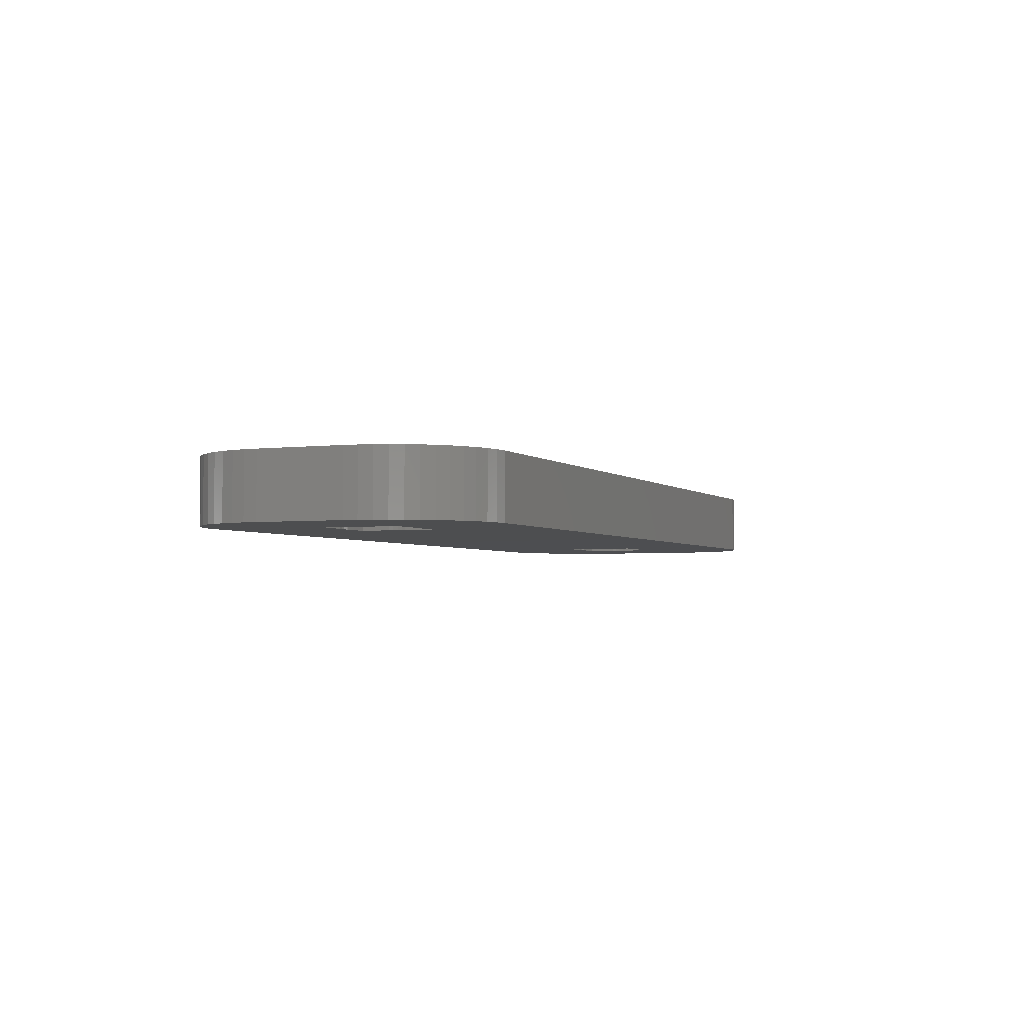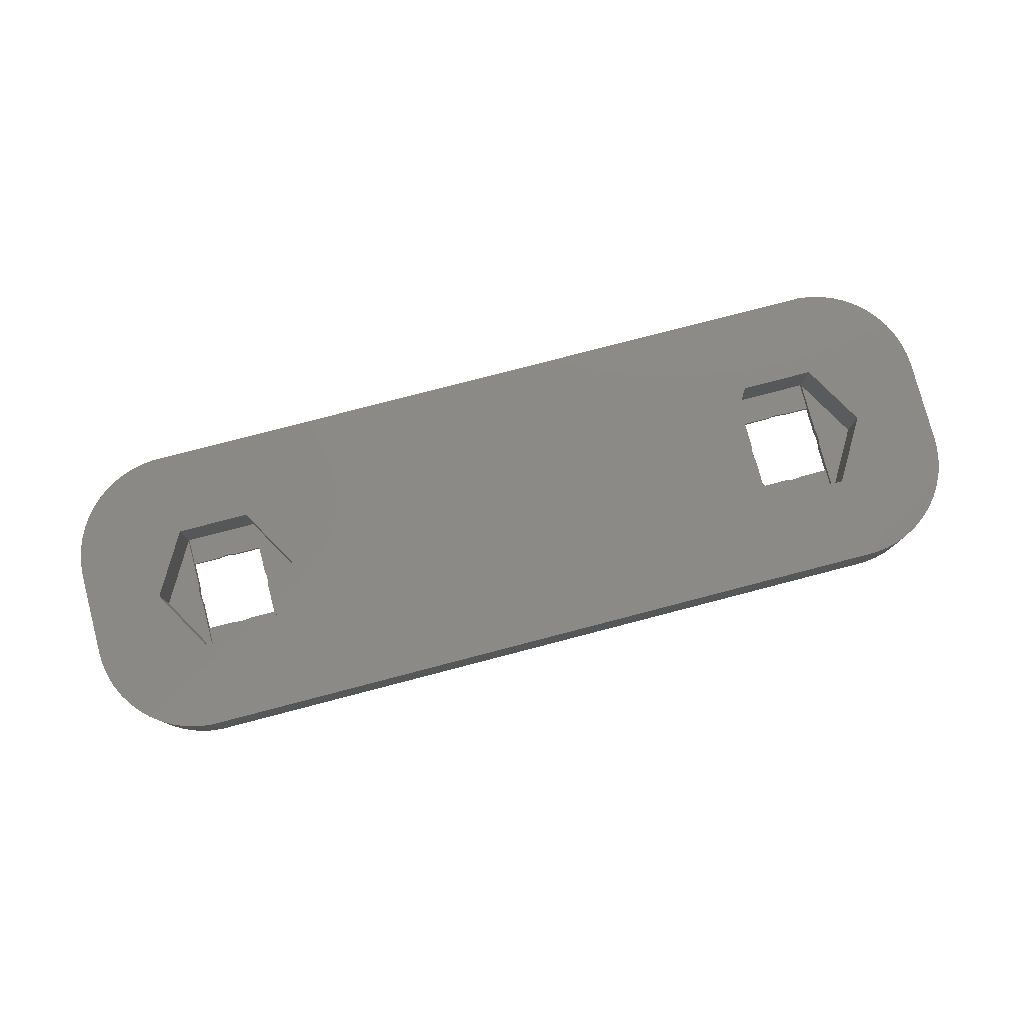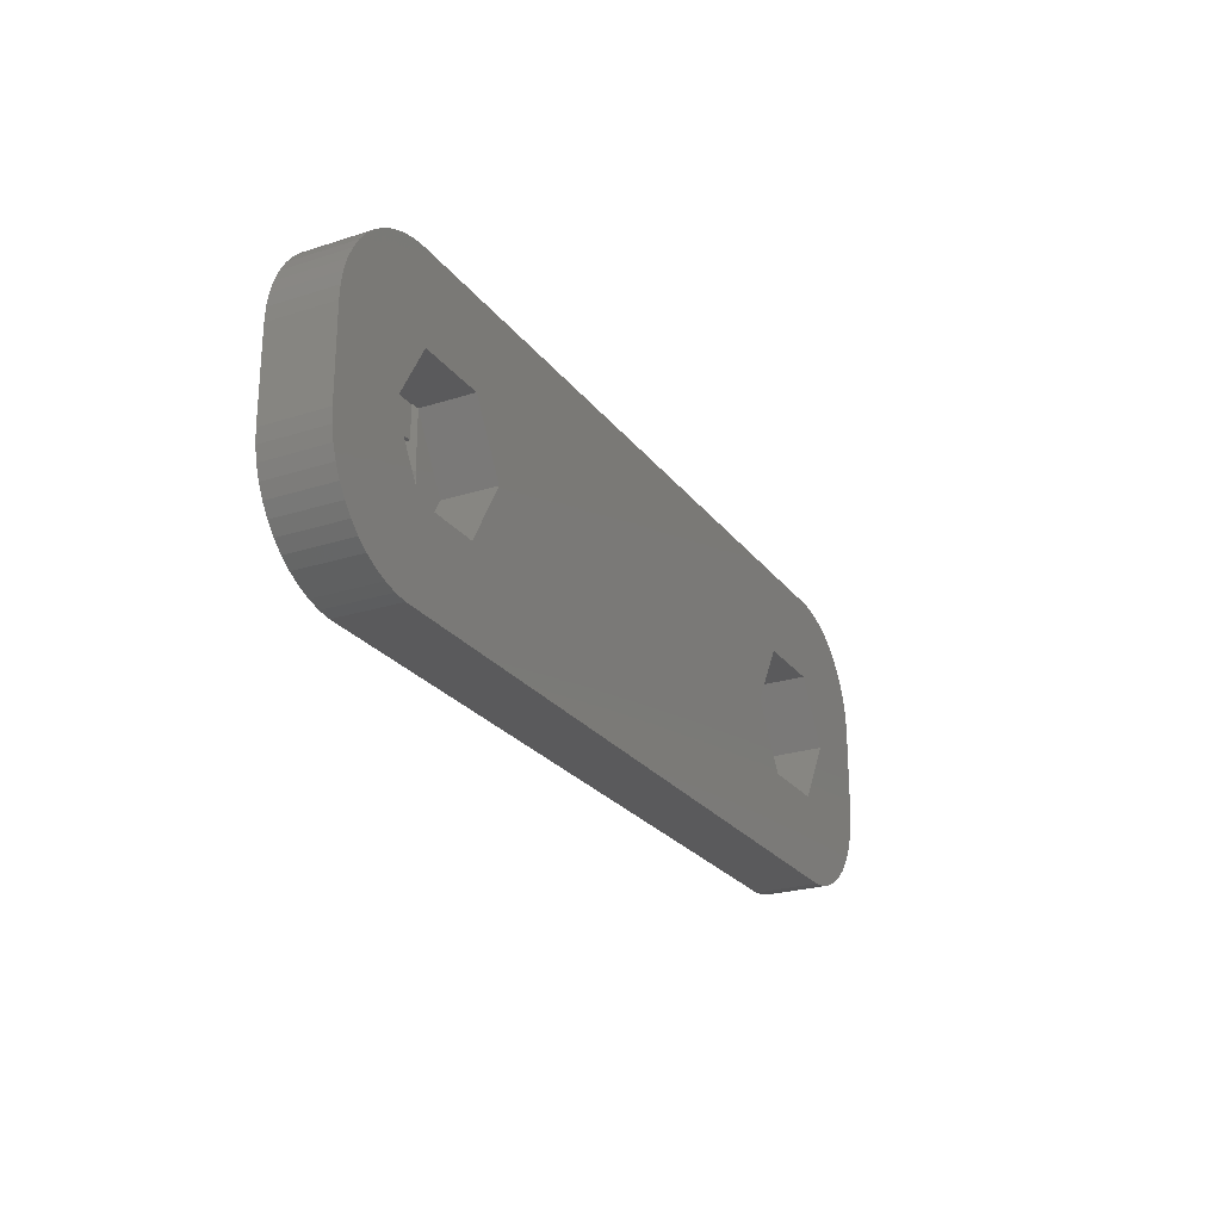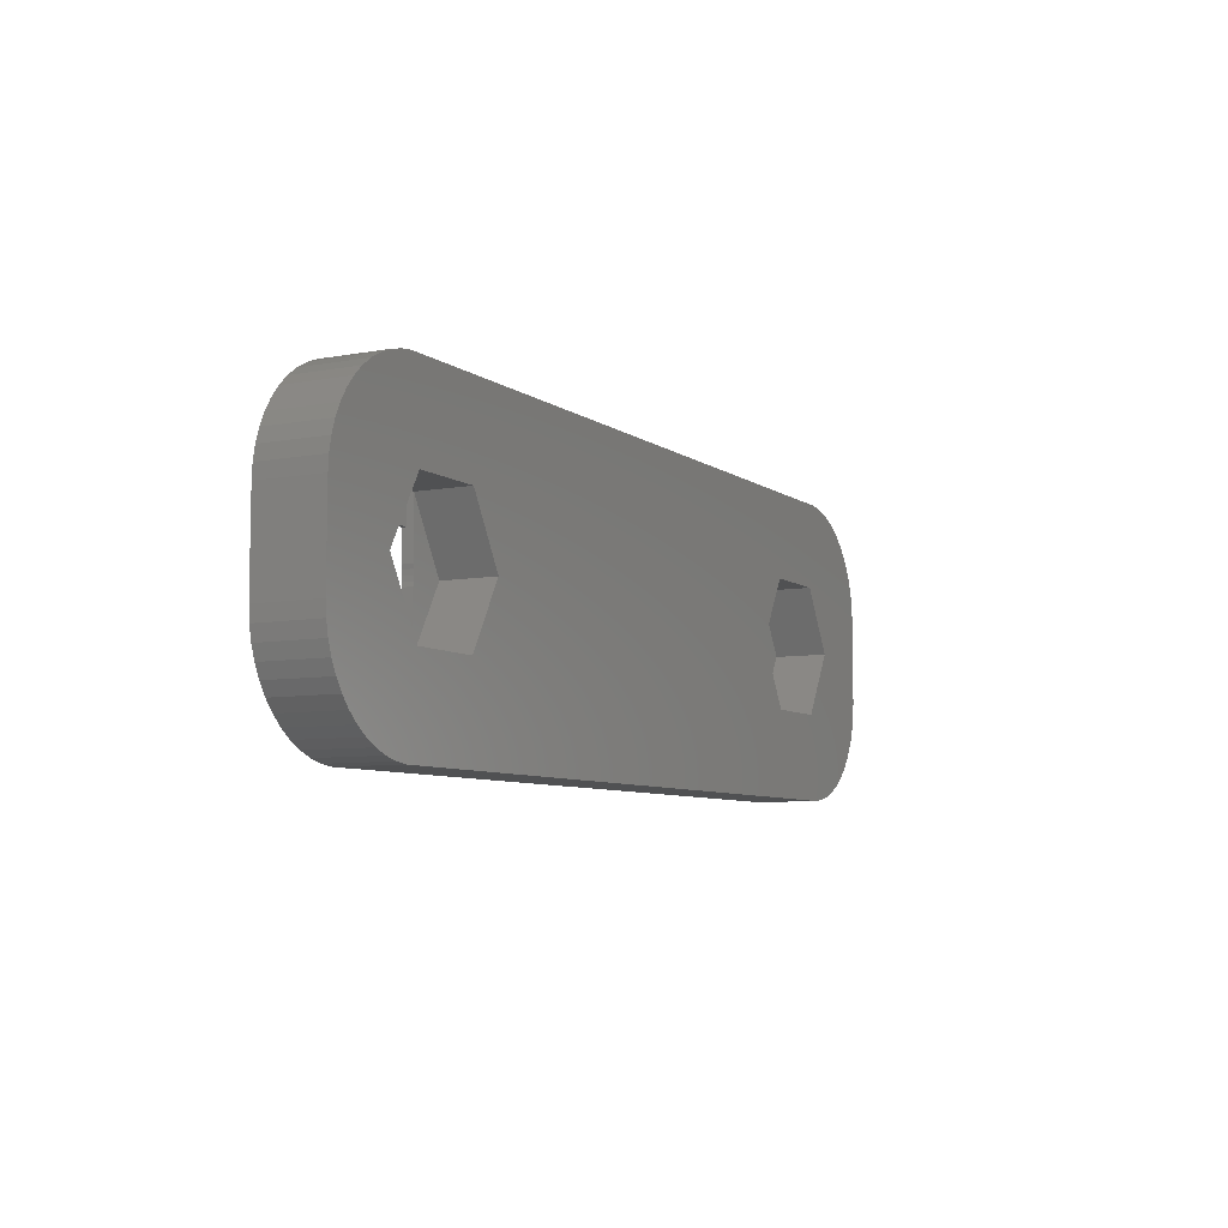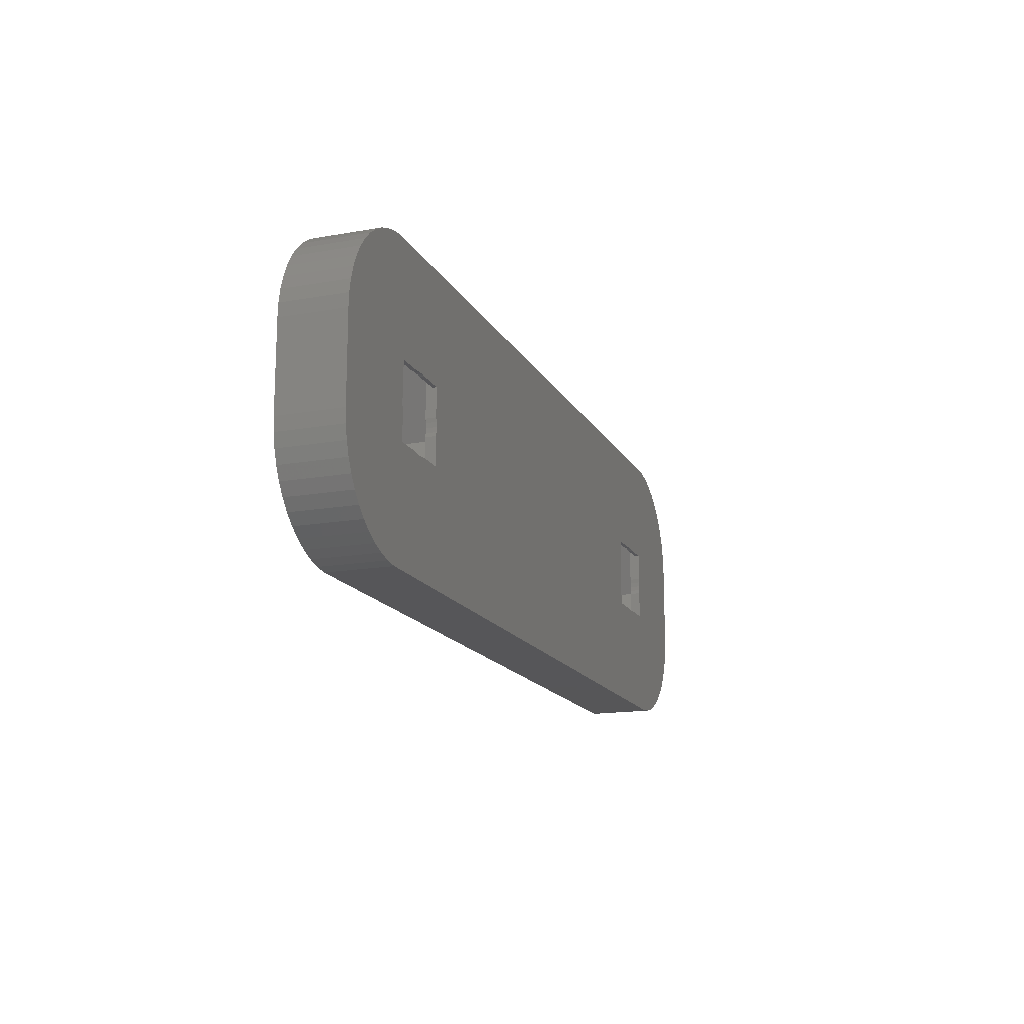
<metadata>
{"format":"stl","ext":"stl","renderer":"f3d","projection":"perspective","resolution":1024,"background":"white","views":[{"elev":-3.2,"azim":112.9,"up":"+Z"},{"elev":78.6,"azim":-14.6,"up":"+Z"},{"elev":-24.5,"azim":-62.3,"up":"+Y"},{"elev":-7.1,"azim":-61.9,"up":"+Y"},{"elev":-16.0,"azim":110.2,"up":"+Y"}]}
</metadata>
<code>
# stl→obj: 272 verts, 548 faces
v -21.38 -4.409 3
v -16.75 -3.25 3
v -16.75 -2.965 3
v -17.94 -6.911 3
v -17.31 -6.99 3
v -21.84 -3.243 3
v -18.46 0 3
v -18.55 -6.755 3
v -19.68 6.222 3
v -16.75 3.25 3
v -19.13 6.524 3
v -20.19 5.853 3
v -22 -2 3
v -22 2 3
v -20.64 5.423 3
v -21.96 -2.627 3
v -21.05 4.939 3
v -19.13 -6.524 3
v -21.38 4.409 3
v -19.68 -6.222 3
v -21.65 3.841 3
v -20.19 -5.853 3
v -21.84 3.243 3
v -20.64 -5.423 3
v -21.05 -4.939 3
v -21.96 2.627 3
v -21.65 -3.841 3
v 13.25 -2.965 3
v 11.54 0 3
v 13.25 -3.25 3
v 17.31 6.99 3
v 13.25 3.25 3
v 16.75 3.25 3
v 13.25 2.965 3
v -11.54 0 3
v -13.25 3.25 3
v -17.31 6.99 3
v -17.94 6.911 3
v -18.55 6.755 3
v -16.75 2.965 3
v 18.46 0 3
v 22 2 3
v 21.96 2.627 3
v 22 -2 3
v 21.84 3.243 3
v 21.96 -2.627 3
v 16.75 2.965 3
v 21.65 3.841 3
v 21.84 -3.243 3
v 21.38 4.409 3
v 16.75 -2.965 3
v 21.05 4.939 3
v 21.65 -3.841 3
v 20.64 5.423 3
v 21.38 -4.409 3
v 20.19 5.853 3
v 16.75 -3.25 3
v 19.68 6.222 3
v 21.05 -4.939 3
v 19.13 6.524 3
v 20.64 -5.423 3
v 18.55 6.755 3
v 20.19 -5.853 3
v 19.68 -6.222 3
v 19.13 -6.524 3
v 17.94 6.911 3
v 18.55 -6.755 3
v 17.94 -6.911 3
v 17.31 -6.99 3
v -13.25 -3.25 3
v -13.25 -2.965 3
v -13.25 2.965 3
v -13.27 -2.998 3
v -16.73 -2.998 3
v -13.27 2.998 3
v -16.73 2.998 3
v 16.73 -2.998 3
v 13.27 -2.998 3
v 16.73 2.998 3
v 13.27 2.998 3
v 16.75 -1.75 0.2
v 16.75 -0.4133 0
v 16.75 -1.75 0
v 16.75 -0.4133 0.5
v 16.75 -2.965 0.5
v 16.75 -3.25 0.2
v 16.75 -3.25 0.5
v 16.75 1.75 0
v 16.75 0.4133 0
v 16.75 1.75 0.2
v 16.75 3.25 0.2
v 16.75 2.965 0.5
v 16.75 3.25 0.5
v 16.75 0.4133 0.5
v 15.41 -1.75 0.2
v 15.34 -1.768 0.2
v 15.11 -1.796 0.2
v 14.89 -1.796 0.2
v 13.25 -3.25 0.2
v 14.66 -1.768 0.2
v 14.59 -1.75 0.2
v 13.25 -1.75 0.2
v 15.41 1.75 0.2
v 15.34 1.768 0.2
v 15.11 1.796 0.2
v 14.89 1.796 0.2
v 13.25 3.25 0.2
v 14.66 1.768 0.2
v 14.59 1.75 0.2
v 13.25 1.75 0.2
v 13.25 -0.4133 0.5
v 13.25 -0.4133 0
v 13.25 -2.965 0.5
v 13.25 -3.25 0.5
v 13.25 -1.75 0
v 13.25 2.965 0.5
v 13.25 3.25 0.5
v 13.25 0.4133 0.5
v 13.25 0.4133 0
v 13.25 1.75 0
v 16.73 -2.998 0.5
v 13.27 -2.998 0.5
v 18.46 0 0.5
v 16.79 0.2256 0.5
v 16.8 0 0.5
v 16.79 -0.2256 0.5
v 16.73 2.998 0.5
v 13.27 2.998 0.5
v 11.54 0 0.5
v 13.21 0.2256 0.5
v 13.2 0 0.5
v 13.21 -0.2256 0.5
v 14.59 -1.75 0
v 15.41 -1.75 0
v 14.59 1.75 0
v 15.41 1.75 0
v 16.8 0 0
v 16.79 0.2256 0
v 14.89 1.796 0
v 15.11 1.796 0
v 15.11 -1.796 0
v 14.89 -1.796 0
v 15.34 1.768 0
v 15.34 -1.768 0
v 16.79 -0.2256 0
v -13.25 -1.75 0.2
v -13.25 -0.4133 0
v -13.25 -1.75 0
v -13.25 -0.4133 0.5
v -13.25 -2.965 0.5
v -13.25 -3.25 0.2
v -13.25 -3.25 0.5
v -13.25 1.75 0
v -13.25 0.4133 0
v -13.25 1.75 0.2
v -13.25 3.25 0.2
v -13.25 2.965 0.5
v -13.25 3.25 0.5
v -13.25 0.4133 0.5
v -14.59 -1.75 0.2
v -14.66 -1.768 0.2
v -14.89 -1.796 0.2
v -15.11 -1.796 0.2
v -16.75 -3.25 0.2
v -15.34 -1.768 0.2
v -15.41 -1.75 0.2
v -16.75 -1.75 0.2
v -14.59 1.75 0.2
v -14.66 1.768 0.2
v -14.89 1.796 0.2
v -15.11 1.796 0.2
v -16.75 3.25 0.2
v -15.34 1.768 0.2
v -15.41 1.75 0.2
v -16.75 1.75 0.2
v -16.75 -0.4133 0.5
v -16.75 -0.4133 0
v -16.75 -2.965 0.5
v -16.75 -3.25 0.5
v -16.75 -1.75 0
v -16.75 2.965 0.5
v -16.75 3.25 0.5
v -16.75 0.4133 0.5
v -16.75 0.4133 0
v -16.75 1.75 0
v -13.27 -2.998 0.5
v -16.73 -2.998 0.5
v -11.54 0 0.5
v -13.21 0.2256 0.5
v -13.2 0 0.5
v -13.21 -0.2256 0.5
v -13.27 2.998 0.5
v -16.73 2.998 0.5
v -18.46 0 0.5
v -16.79 0.2256 0.5
v -16.8 0 0.5
v -16.79 -0.2256 0.5
v -15.41 -1.75 0
v -14.59 -1.75 0
v -15.41 1.75 0
v -14.59 1.75 0
v -16.79 0.2256 0
v -16.8 0 0
v -15.11 1.796 0
v -14.89 1.796 0
v -14.89 -1.796 0
v -15.11 -1.796 0
v -15.34 1.768 0
v -15.34 -1.768 0
v -16.79 -0.2256 0
v -13.21 -0.2256 0
v -13.21 0.2256 0
v -14.66 1.768 0
v -13.2 0 0
v -14.66 -1.768 0
v -22 2 0
v 13.21 0.2256 0
v 22 -2 0
v 21.96 -2.627 0
v 22 2 0
v 21.84 -3.243 0
v 21.65 -3.841 0
v 21.38 -4.409 0
v 21.05 -4.939 0
v 21.96 2.627 0
v 20.64 -5.423 0
v 21.84 3.243 0
v 20.19 -5.853 0
v 21.65 3.841 0
v 19.68 -6.222 0
v 21.38 4.409 0
v 21.05 4.939 0
v 19.13 -6.524 0
v 20.64 5.423 0
v 18.55 -6.755 0
v 20.19 5.853 0
v 17.94 -6.911 0
v 19.68 6.222 0
v 17.31 -6.99 0
v 19.13 6.524 0
v 18.55 6.755 0
v 14.66 -1.768 0
v 13.21 -0.2256 0
v 13.2 0 0
v -17.31 -6.99 0
v -22 -2 0
v -17.94 -6.911 0
v 17.94 6.911 0
v 17.31 6.99 0
v 14.66 1.768 0
v -17.31 6.99 0
v -18.55 -6.755 0
v -19.13 -6.524 0
v -19.68 -6.222 0
v -20.19 -5.853 0
v -21.96 2.627 0
v -20.64 -5.423 0
v -17.94 6.911 0
v -21.05 -4.939 0
v -18.55 6.755 0
v -21.38 -4.409 0
v -19.13 6.524 0
v -21.65 -3.841 0
v -19.68 6.222 0
v -21.84 -3.243 0
v -20.19 5.853 0
v -21.96 -2.627 0
v -20.64 5.423 0
v -21.05 4.939 0
v -21.38 4.409 0
v -21.65 3.841 0
v -21.84 3.243 0
f 1 2 3
f 2 4 5
f 6 3 7
f 2 8 4
f 9 10 11
f 12 10 9
f 13 7 14
f 15 10 12
f 16 7 13
f 17 10 15
f 2 18 8
f 19 10 17
f 2 20 18
f 21 10 19
f 2 22 20
f 23 10 21
f 2 24 22
f 10 23 7
f 2 25 24
f 26 7 23
f 2 1 25
f 7 26 14
f 3 27 1
f 3 6 27
f 7 16 6
f 28 29 30
f 31 32 33
f 32 29 34
f 32 35 29
f 36 32 31
f 32 36 35
f 37 36 31
f 36 37 10
f 38 10 37
f 39 10 38
f 11 10 39
f 10 7 40
f 41 42 43
f 42 41 44
f 41 43 45
f 44 41 46
f 47 45 48
f 46 41 49
f 47 48 50
f 51 49 41
f 33 50 52
f 49 51 53
f 33 52 54
f 53 51 55
f 33 54 56
f 57 55 51
f 33 56 58
f 55 57 59
f 33 58 60
f 59 57 61
f 33 60 62
f 61 57 63
f 64 57 65
f 33 62 66
f 33 66 31
f 50 33 47
f 45 47 41
f 65 57 67
f 67 57 68
f 63 57 64
f 68 57 69
f 30 69 57
f 35 30 29
f 70 30 35
f 70 35 71
f 30 70 69
f 5 70 2
f 70 5 69
f 35 36 72
f 73 70 71
f 74 70 73
f 74 2 70
f 2 74 3
f 36 75 72
f 36 76 75
f 10 76 36
f 76 10 40
f 77 57 51
f 78 57 77
f 78 30 57
f 30 78 28
f 33 79 47
f 33 80 79
f 32 80 33
f 80 32 34
f 81 82 83
f 82 81 84
f 81 85 84
f 86 85 81
f 85 86 87
f 88 89 90
f 91 92 93
f 90 92 91
f 94 90 89
f 90 94 92
f 95 86 81
f 96 86 95
f 97 86 96
f 98 86 97
f 99 98 100
f 99 100 101
f 99 101 102
f 98 99 86
f 91 103 90
f 91 104 103
f 91 105 104
f 91 106 105
f 107 106 91
f 106 107 108
f 108 107 109
f 109 107 110
f 111 102 112
f 113 102 111
f 99 113 114
f 113 99 102
f 112 102 115
f 116 107 117
f 116 110 107
f 118 110 116
f 119 110 118
f 110 119 120
f 87 121 85
f 87 122 121
f 114 122 87
f 122 114 113
f 123 124 125
f 94 123 92
f 123 94 124
f 126 123 125
f 84 123 126
f 123 84 85
f 127 93 92
f 128 93 127
f 128 117 93
f 117 128 116
f 129 118 116
f 118 129 130
f 130 129 131
f 129 111 132
f 129 132 131
f 111 129 113
f 86 114 87
f 114 86 99
f 107 93 117
f 93 107 91
f 133 102 101
f 102 133 115
f 83 95 81
f 95 83 134
f 120 109 110
f 109 120 135
f 136 90 103
f 90 136 88
f 121 78 77
f 78 121 122
f 28 129 29
f 28 113 129
f 78 113 28
f 113 78 122
f 34 128 80
f 34 116 128
f 29 116 34
f 116 29 129
f 85 41 123
f 85 51 41
f 121 51 85
f 51 121 77
f 92 79 127
f 92 47 79
f 123 47 92
f 47 123 41
f 128 79 80
f 79 128 127
f 137 124 138
f 124 137 125
f 139 105 106
f 105 139 140
f 141 98 97
f 98 141 142
f 143 103 104
f 103 143 136
f 138 94 89
f 94 138 124
f 140 104 105
f 104 140 143
f 134 96 95
f 96 134 144
f 145 125 137
f 125 145 126
f 144 97 96
f 97 144 141
f 82 126 145
f 126 82 84
f 146 147 148
f 147 146 149
f 146 150 149
f 151 150 146
f 150 151 152
f 153 154 155
f 156 157 158
f 155 157 156
f 159 155 154
f 155 159 157
f 160 151 146
f 161 151 160
f 162 151 161
f 163 151 162
f 164 163 165
f 164 165 166
f 164 166 167
f 163 164 151
f 156 168 155
f 156 169 168
f 156 170 169
f 156 171 170
f 172 171 156
f 171 172 173
f 173 172 174
f 174 172 175
f 176 167 177
f 178 167 176
f 164 178 179
f 178 164 167
f 177 167 180
f 181 172 182
f 181 175 172
f 183 175 181
f 184 175 183
f 175 184 185
f 152 186 150
f 152 187 186
f 179 187 152
f 187 179 178
f 188 189 190
f 159 188 157
f 188 159 189
f 191 188 190
f 149 188 191
f 188 149 150
f 192 158 157
f 193 158 192
f 193 182 158
f 182 193 181
f 194 183 181
f 183 194 195
f 195 194 196
f 194 176 197
f 194 197 196
f 176 194 178
f 151 179 152
f 179 151 164
f 172 158 182
f 158 172 156
f 198 167 166
f 167 198 180
f 148 160 146
f 160 148 199
f 185 174 175
f 174 185 200
f 201 155 168
f 155 201 153
f 186 74 73
f 74 186 187
f 3 194 7
f 3 178 194
f 74 178 3
f 178 74 187
f 40 193 76
f 40 181 193
f 7 181 40
f 181 7 194
f 150 35 188
f 150 71 35
f 186 71 150
f 71 186 73
f 157 75 192
f 157 72 75
f 188 72 157
f 72 188 35
f 193 75 76
f 75 193 192
f 196 202 195
f 202 196 203
f 204 170 171
f 170 204 205
f 206 163 162
f 163 206 207
f 195 184 183
f 184 195 202
f 200 173 174
f 173 200 208
f 207 165 163
f 165 207 209
f 208 171 173
f 171 208 204
f 176 210 197
f 210 176 177
f 197 203 196
f 203 197 210
f 209 166 165
f 166 209 198
f 147 191 211
f 191 147 149
f 212 159 154
f 159 212 189
f 205 169 170
f 169 205 213
f 214 189 212
f 189 214 190
f 213 168 169
f 168 213 201
f 211 190 214
f 190 211 191
f 215 162 161
f 162 215 206
f 216 184 202
f 119 217 120
f 83 218 219
f 218 137 220
f 83 219 221
f 138 220 137
f 83 221 222
f 89 220 138
f 83 222 223
f 88 220 89
f 83 223 224
f 220 88 225
f 83 224 226
f 225 88 227
f 83 226 228
f 227 88 229
f 83 228 230
f 231 88 232
f 83 230 233
f 232 88 234
f 83 233 235
f 234 88 236
f 83 235 237
f 236 88 238
f 83 237 239
f 238 88 240
f 240 88 241
f 218 145 137
f 218 83 82
f 239 134 83
f 239 144 134
f 239 141 144
f 239 142 141
f 239 242 142
f 115 242 239
f 242 115 133
f 115 243 112
f 211 243 115
f 243 211 244
f 148 115 239
f 244 211 214
f 115 148 211
f 245 148 239
f 215 148 245
f 148 215 199
f 215 245 206
f 206 245 207
f 209 180 198
f 207 245 209
f 246 177 180
f 177 246 210
f 247 180 245
f 209 245 180
f 241 88 248
f 229 88 231
f 248 88 249
f 136 249 88
f 143 249 136
f 140 249 143
f 139 249 140
f 250 249 139
f 120 250 135
f 250 120 249
f 212 217 244
f 212 244 214
f 217 212 120
f 153 120 212
f 153 212 154
f 120 153 249
f 213 153 201
f 153 213 251
f 251 213 205
f 251 205 204
f 251 204 208
f 185 208 200
f 251 208 185
f 216 202 203
f 252 180 247
f 153 251 249
f 253 180 252
f 254 180 253
f 184 216 185
f 255 180 254
f 256 185 216
f 257 180 255
f 185 258 251
f 259 180 257
f 185 260 258
f 261 180 259
f 185 262 260
f 263 180 261
f 185 264 262
f 265 180 263
f 185 266 264
f 267 180 265
f 185 268 266
f 246 180 267
f 185 269 268
f 210 246 203
f 185 270 269
f 216 203 246
f 185 271 270
f 185 272 271
f 185 256 272
f 218 82 145
f 211 148 147
f 199 161 160
f 161 199 215
f 242 101 100
f 101 242 133
f 131 217 130
f 217 131 244
f 130 119 118
f 119 130 217
f 250 106 108
f 106 250 139
f 135 108 109
f 108 135 250
f 142 100 98
f 100 142 242
f 132 244 131
f 244 132 243
f 111 243 132
f 243 111 112
f 246 14 216
f 14 246 13
f 267 13 246
f 13 267 16
f 216 26 256
f 26 216 14
f 46 218 44
f 218 46 219
f 249 37 31
f 37 249 251
f 248 31 66
f 31 248 249
f 245 69 5
f 69 245 239
f 251 38 37
f 38 251 258
f 247 5 4
f 5 247 245
f 61 224 59
f 224 61 226
f 44 220 42
f 220 44 218
f 262 9 11
f 9 262 264
f 269 15 268
f 15 269 17
f 42 225 43
f 225 42 220
f 236 58 56
f 58 236 238
f 252 4 8
f 4 252 247
f 55 222 53
f 222 55 223
f 272 21 271
f 21 272 23
f 270 17 269
f 17 270 19
f 260 11 39
f 11 260 262
f 258 39 38
f 39 258 260
f 241 66 62
f 66 241 248
f 43 227 45
f 227 43 225
f 48 231 50
f 231 48 229
f 52 234 54
f 234 52 232
f 50 232 52
f 232 50 231
f 234 56 54
f 56 234 236
f 263 6 265
f 6 263 27
f 257 25 259
f 25 257 24
f 261 27 263
f 27 261 1
f 253 8 18
f 8 253 252
f 257 22 24
f 22 257 255
f 230 63 64
f 63 230 228
f 49 219 46
f 219 49 221
f 256 23 272
f 23 256 26
f 271 19 270
f 19 271 21
f 266 15 12
f 15 266 268
f 264 12 9
f 12 264 266
f 45 229 48
f 229 45 227
f 240 62 60
f 62 240 241
f 238 60 58
f 60 238 240
f 265 16 267
f 16 265 6
f 259 1 261
f 1 259 25
f 255 20 22
f 20 255 254
f 235 65 67
f 65 235 233
f 233 64 65
f 64 233 230
f 228 61 63
f 61 228 226
f 239 68 69
f 68 239 237
f 53 221 49
f 221 53 222
f 59 223 55
f 223 59 224
f 254 18 20
f 18 254 253
f 237 67 68
f 67 237 235

</code>
